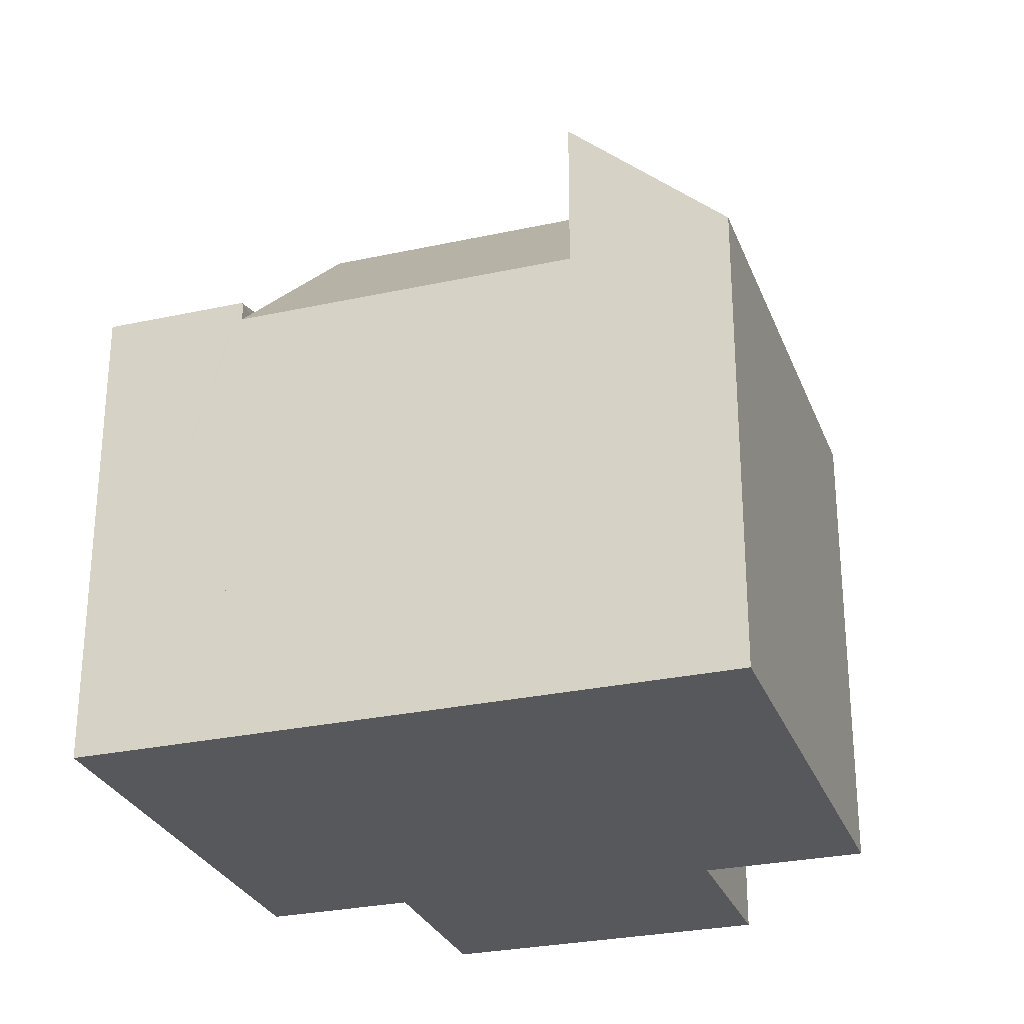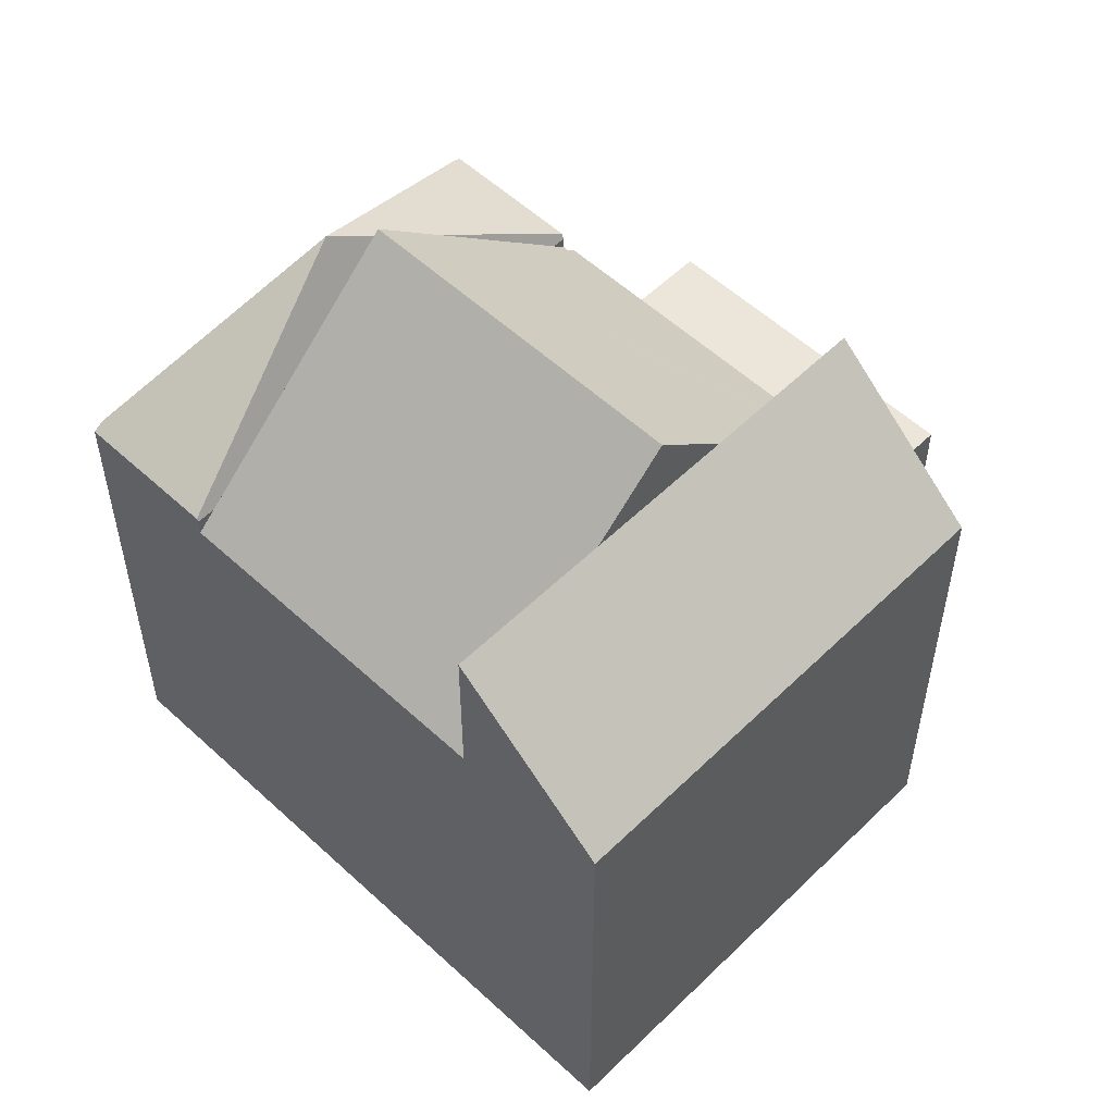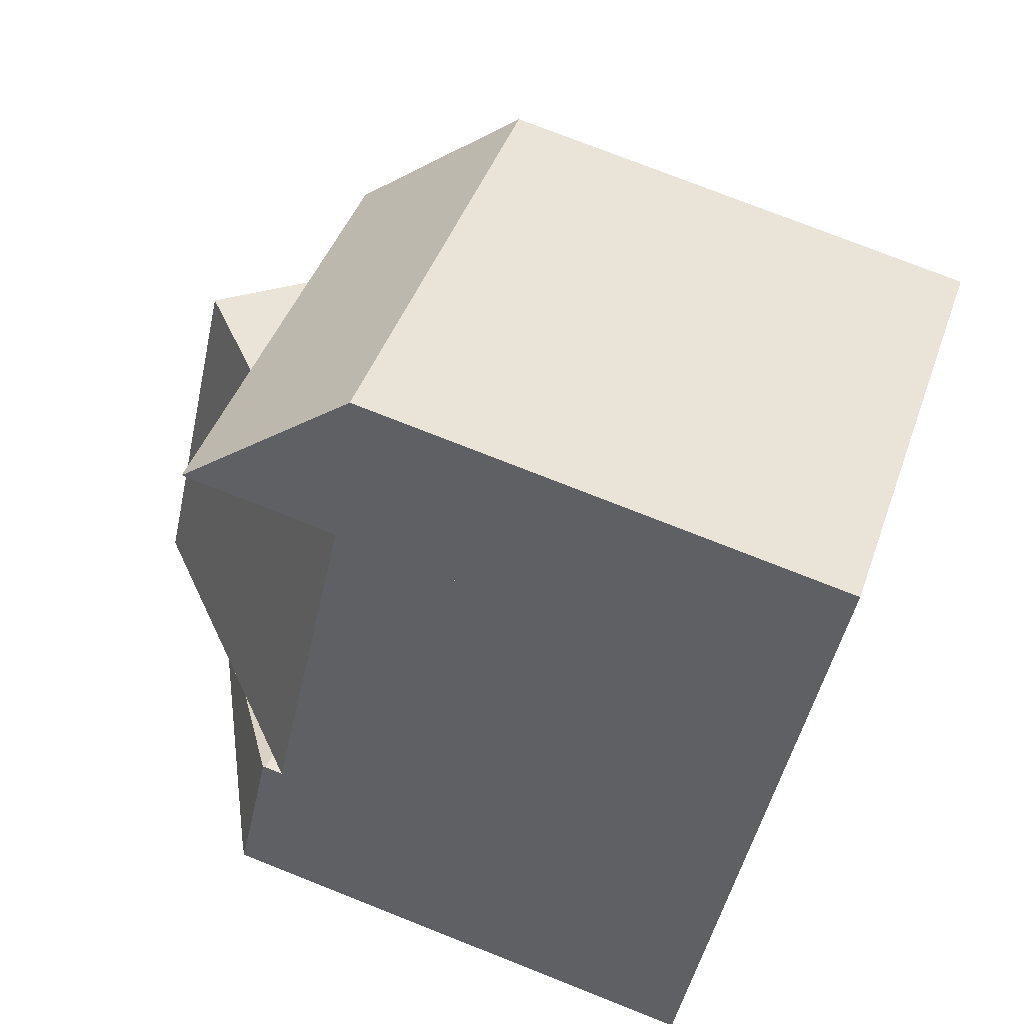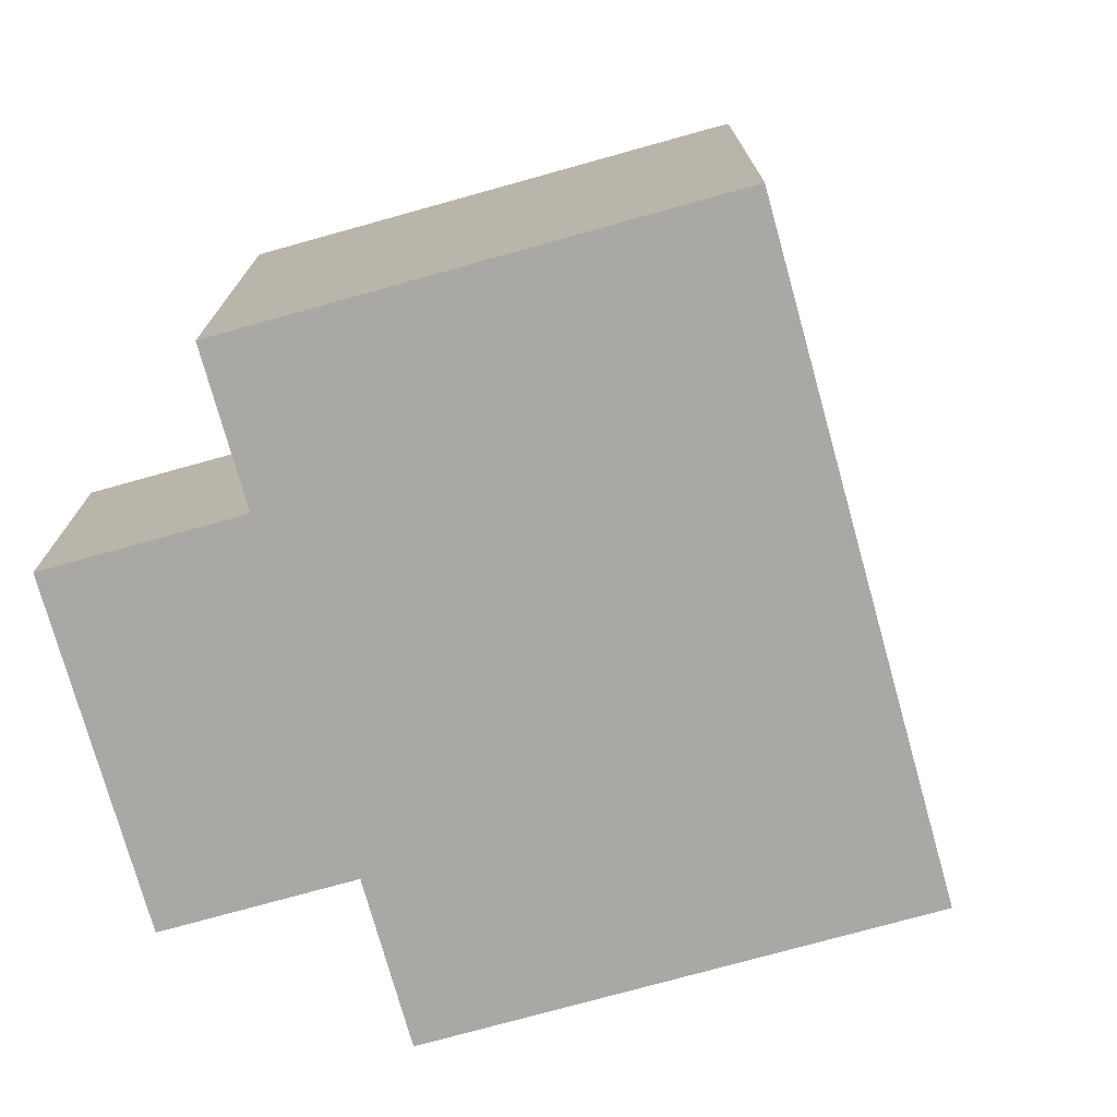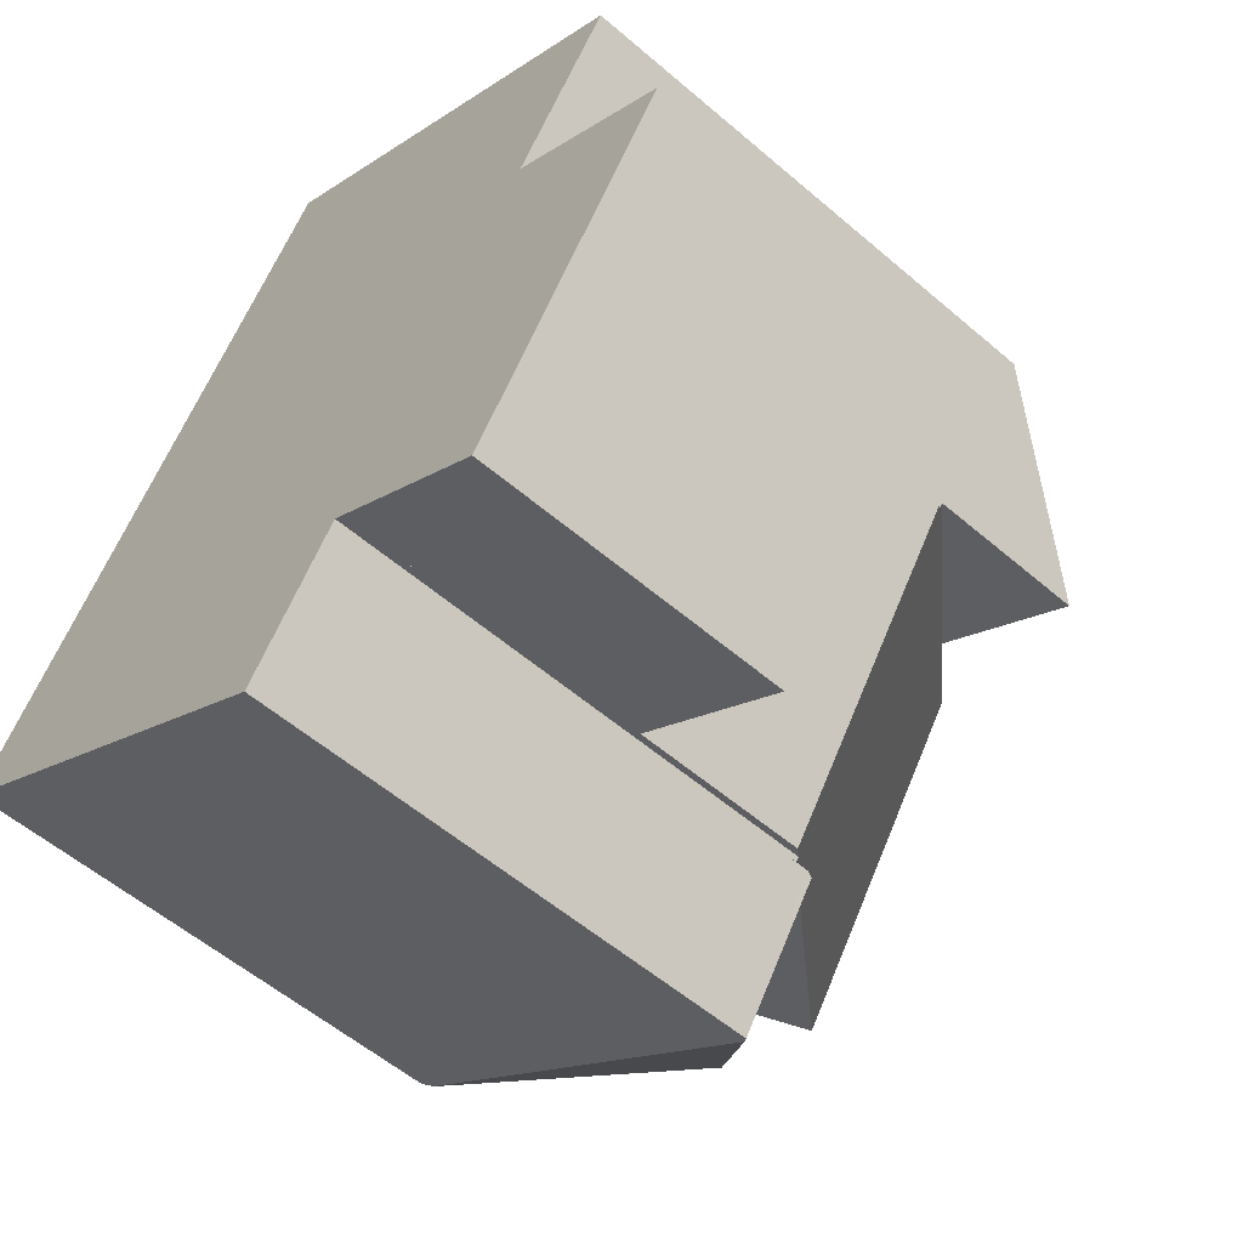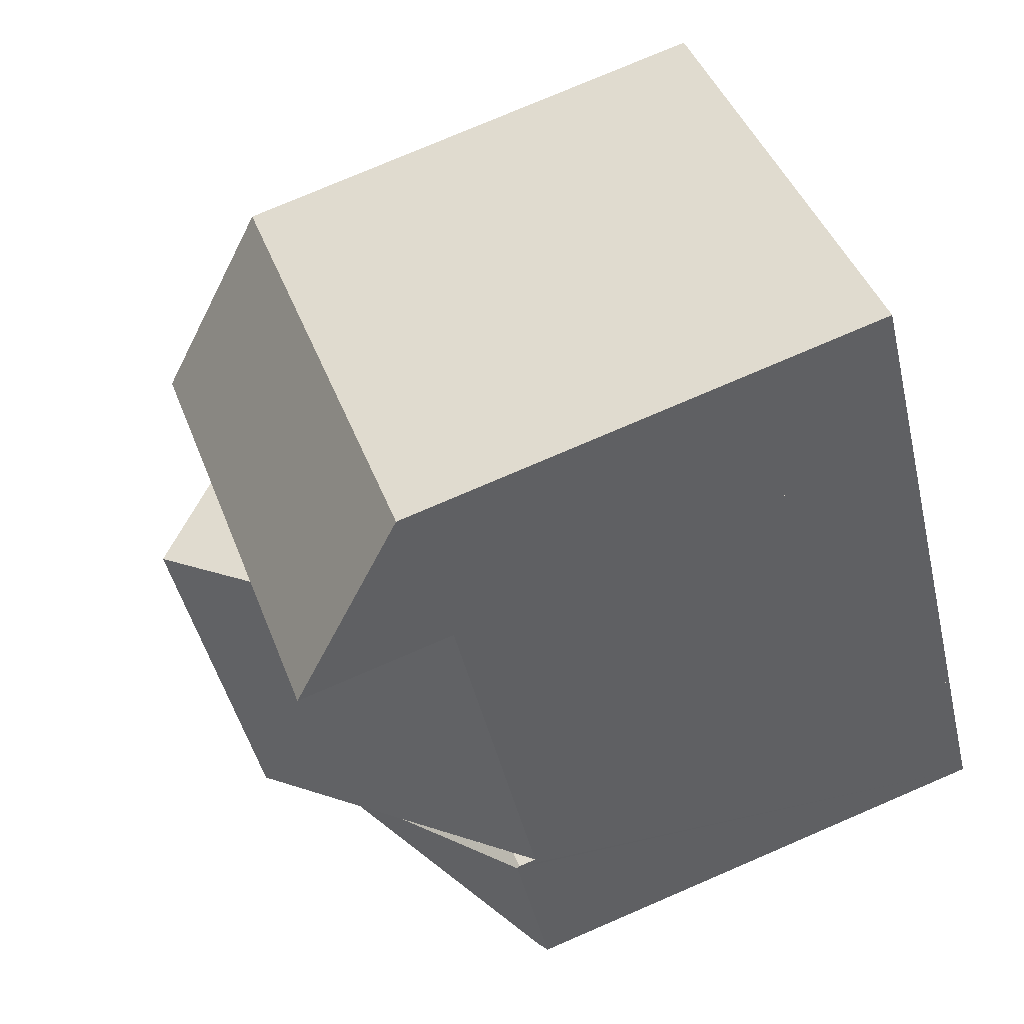
<metadata>
{"format":"obj","ext":"obj","renderer":"f3d","projection":"perspective","resolution":1024,"background":"white","views":[{"elev":-28.1,"azim":-37.8,"up":"+Y"},{"elev":55.2,"azim":-11.9,"up":"+Y"},{"elev":76.3,"azim":-68.5,"up":"+Z"},{"elev":-75.2,"azim":-130.6,"up":"+Y"},{"elev":-55.7,"azim":47.9,"up":"+Z"},{"elev":77.3,"azim":-113.2,"up":"+Z"}]}
</metadata>
<code>
v  5.633 13.51 -0.277
v  8.203 12.12 6.285
v  9.465 13.51 5.439
v  5.45 9.092 8.13
v  1.619 9.092 2.415
v  1.93 9.435 2.206
v  9.336 9.435 -2.759
v  9.621 9.183 -2.83
v  9.565 9.183 -2.913
v  13.51 9.001 2.61
v  9.786 9.001 -2.941
v  13.42 9.092 2.666
v  13.48 9.092 2.748
v  10.73 12.12 4.594
v  1.619 -1.479e-16 2.415
v  5.45 -4.978e-16 8.13
v  13.48 -1.683e-16 2.748
v  8.203 -3.848e-16 6.285
v  9.465 -3.33e-16 5.439
v  10.73 -2.813e-16 4.594
v  13.42 -1.632e-16 2.666
v  13.51 -1.598e-16 2.61
v  9.786 1.801e-16 -2.941
v  9.621 1.733e-16 -2.83
v  9.565 1.784e-16 -2.913
v  9.336 1.689e-16 -2.759
v  5.633 1.696e-17 -0.277
v  1.93 -1.351e-16 2.206
v  4.796 12.13 -1.526
v  0 9.49 5.811e-16
v  1.602 9.49 2.389
v  0.19 9.615 -0.127
v  9.532 9.544 -2.963
v  9.565 9.435 -2.913
v  5.633 9.435 -0.277
v  1.619 9.435 2.415
v  7.947 9.544 -5.328
v  7.839 9.615 -5.256
v  7.947 3.262e-16 -5.328
v  0 0 0
v  7.839 3.218e-16 -5.256
v  0.19 7.777e-18 -0.127
v  1.602 -1.463e-16 2.389
v  9.532 1.814e-16 -2.963
v  15.23 9.358 5.362
v  13.48 12.12 2.748
v  9.465 12.12 5.439
v  7.202 9.358 10.74
v  5.45 12.12 8.13
v  7.202 -6.579e-16 10.74
v  15.23 -3.283e-16 5.362
v  9.786 5.742 -2.941
v  16.49 5.742 0.614
v  12.77 5.742 -4.938
v  13.51 5.742 2.61
v  16.49 -3.76e-17 0.614
v  12.77 3.024e-16 -4.938
g defaultobject
f 1 2 3
f 2 1 4
f 4 1 5
f 5 1 6
f 7 8 9
f 8 10 11
f 10 8 7
f 10 7 1
f 10 1 12
f 12 1 3
f 12 3 13
f 13 3 14
f 15 4 5
f 4 15 16
f 2 14 3
f 14 2 4
f 14 4 16
f 14 16 13
f 13 16 17
f 17 16 18
f 17 18 19
f 17 19 20
f 21 10 12
f 10 21 22
f 17 12 13
f 12 17 21
f 22 11 10
f 11 22 23
f 24 9 8
f 9 24 25
f 11 24 8
f 24 11 23
f 7 6 1
f 6 7 9
f 6 9 25
f 6 25 5
f 5 25 26
f 5 26 15
f 15 26 27
f 15 27 28
f 22 24 23
f 24 22 26
f 26 22 27
f 27 22 28
f 28 22 15
f 15 22 21
f 15 21 16
f 16 21 17
f 16 17 19
f 19 17 20
f 16 19 18
f 26 25 24
f 29 30 31
f 30 29 32
f 33 7 34
f 7 33 29
f 7 29 35
f 35 29 6
f 6 29 31
f 6 31 36
f 37 29 33
f 29 37 38
f 38 32 29
f 37 32 38
f 32 37 30
f 30 37 39
f 30 39 40
f 40 39 41
f 40 41 42
f 40 31 30
f 31 40 36
f 36 40 15
f 15 40 43
f 15 6 36
f 6 15 35
f 35 15 7
f 7 15 34
f 34 15 26
f 34 26 25
f 26 15 28
f 26 28 27
f 34 37 33
f 37 34 39
f 39 34 25
f 39 25 44
f 42 43 40
f 43 42 41
f 43 41 15
f 15 41 28
f 28 41 27
f 27 41 26
f 26 41 39
f 26 39 44
f 26 44 25
f 14 45 46
f 45 14 47
f 45 47 2
f 45 2 48
f 48 2 49
f 50 45 48
f 45 50 51
f 45 17 46
f 17 45 51
f 17 14 46
f 14 17 47
f 47 17 2
f 2 17 49
f 49 17 16
f 16 17 19
f 19 17 20
f 16 19 18
f 16 48 49
f 48 16 50
f 50 17 51
f 17 50 20
f 20 50 19
f 19 50 18
f 18 50 16
f 52 53 54
f 53 52 55
f 23 55 52
f 55 23 22
f 22 53 55
f 53 22 56
f 56 54 53
f 54 56 57
f 57 52 54
f 52 57 23
f 23 56 22
f 56 23 57

</code>
